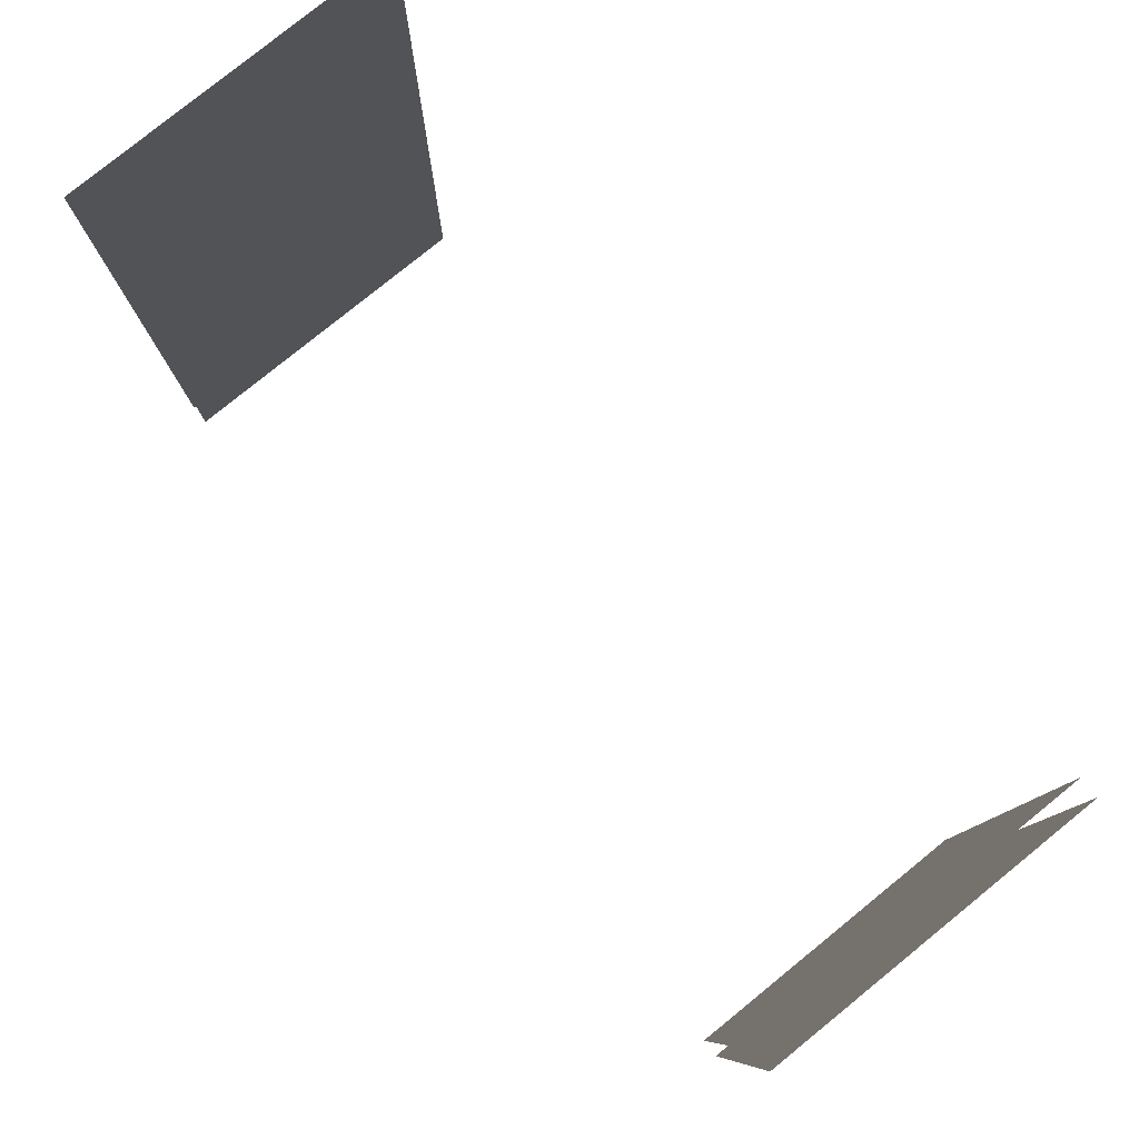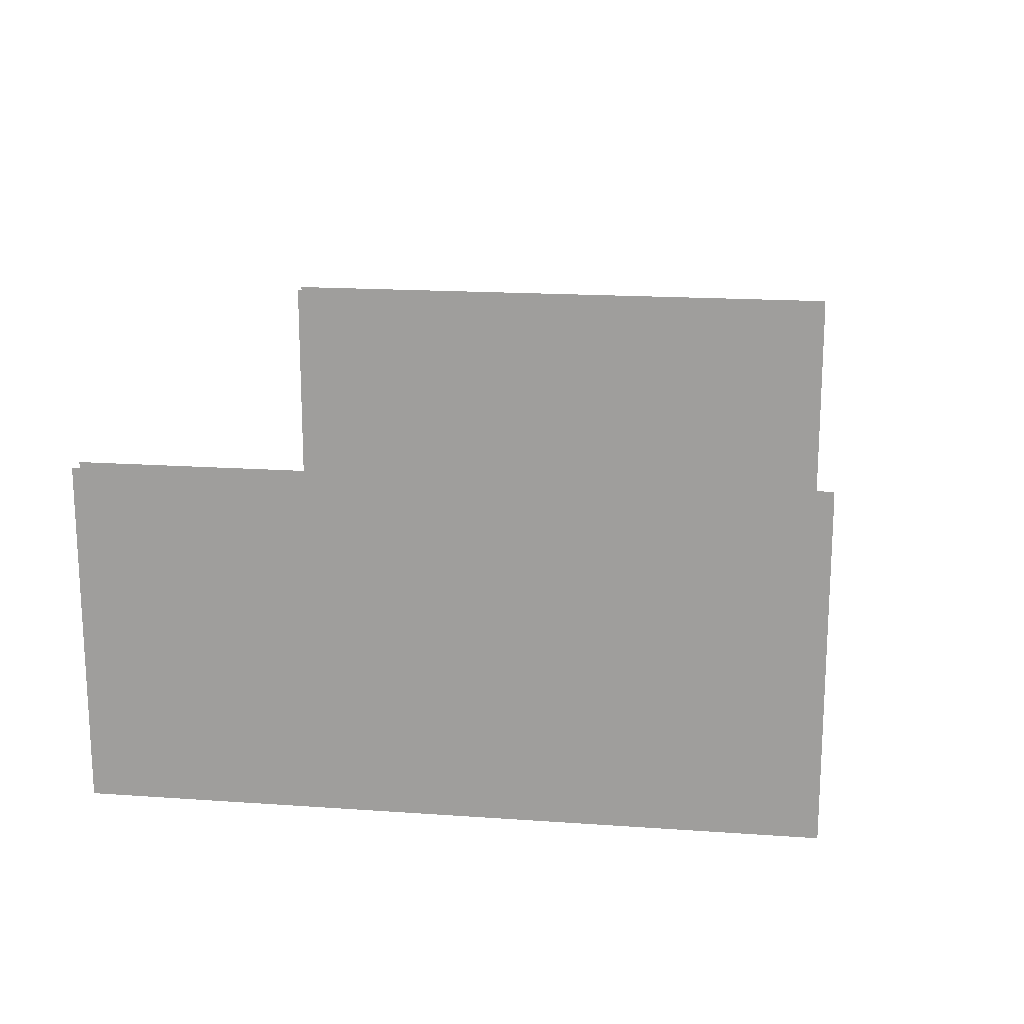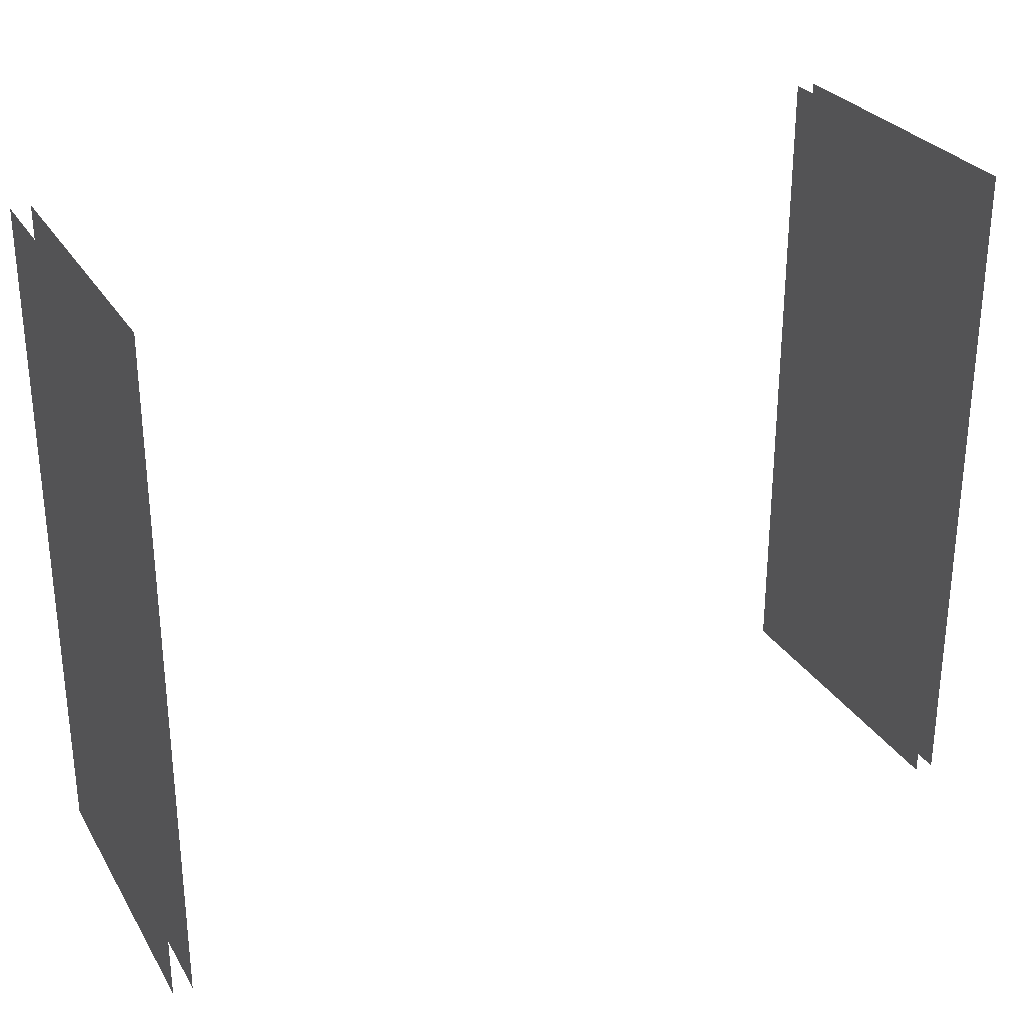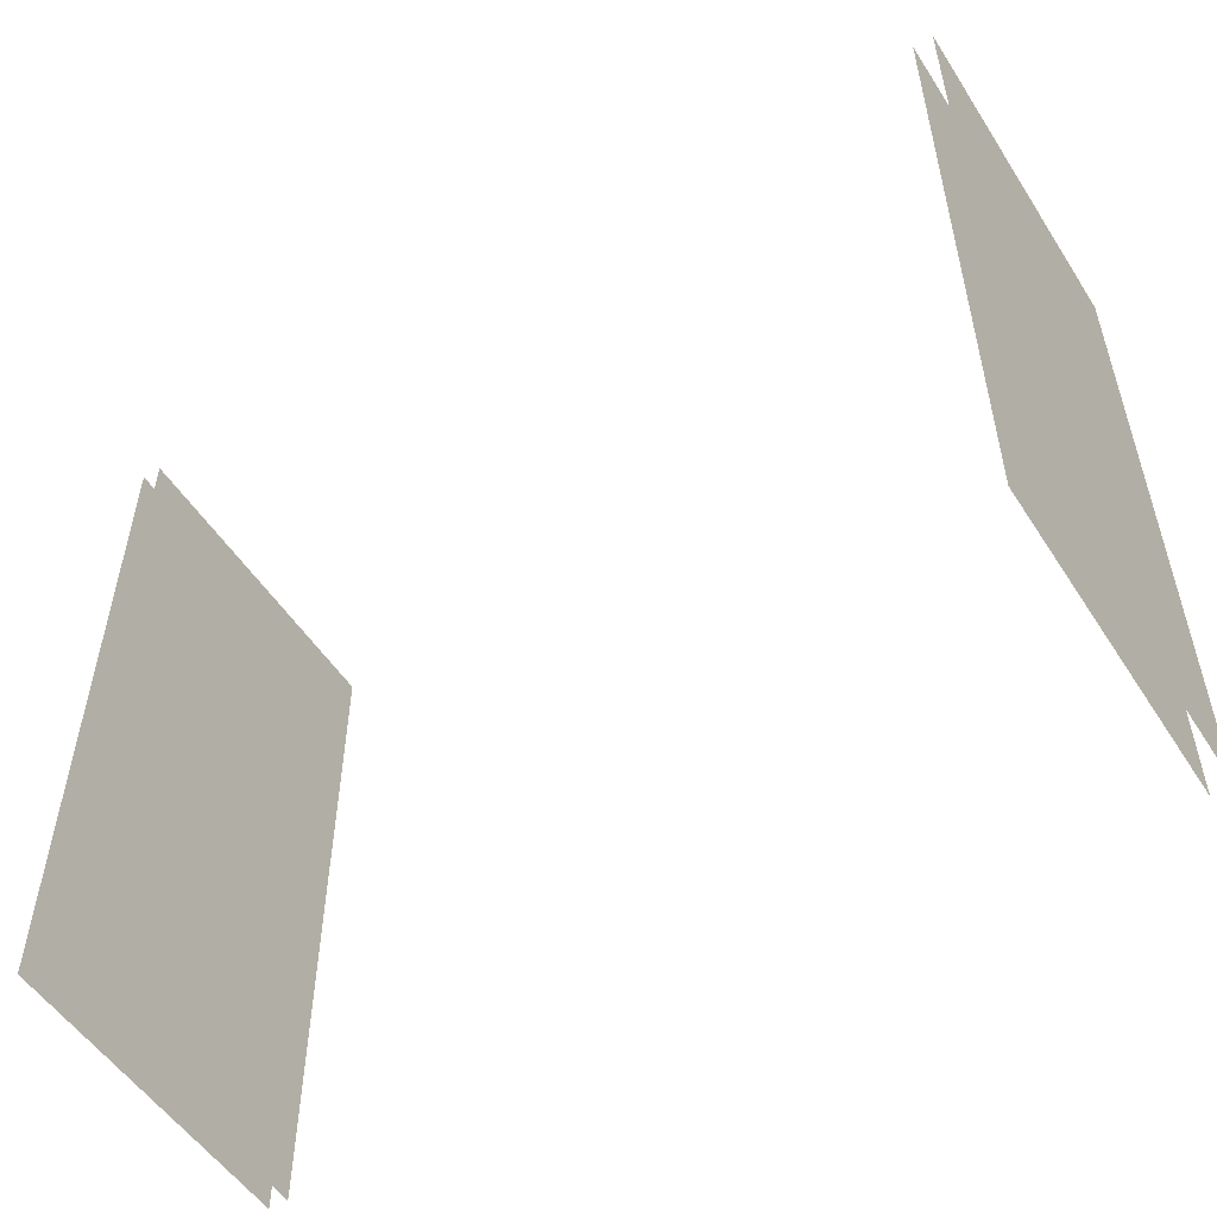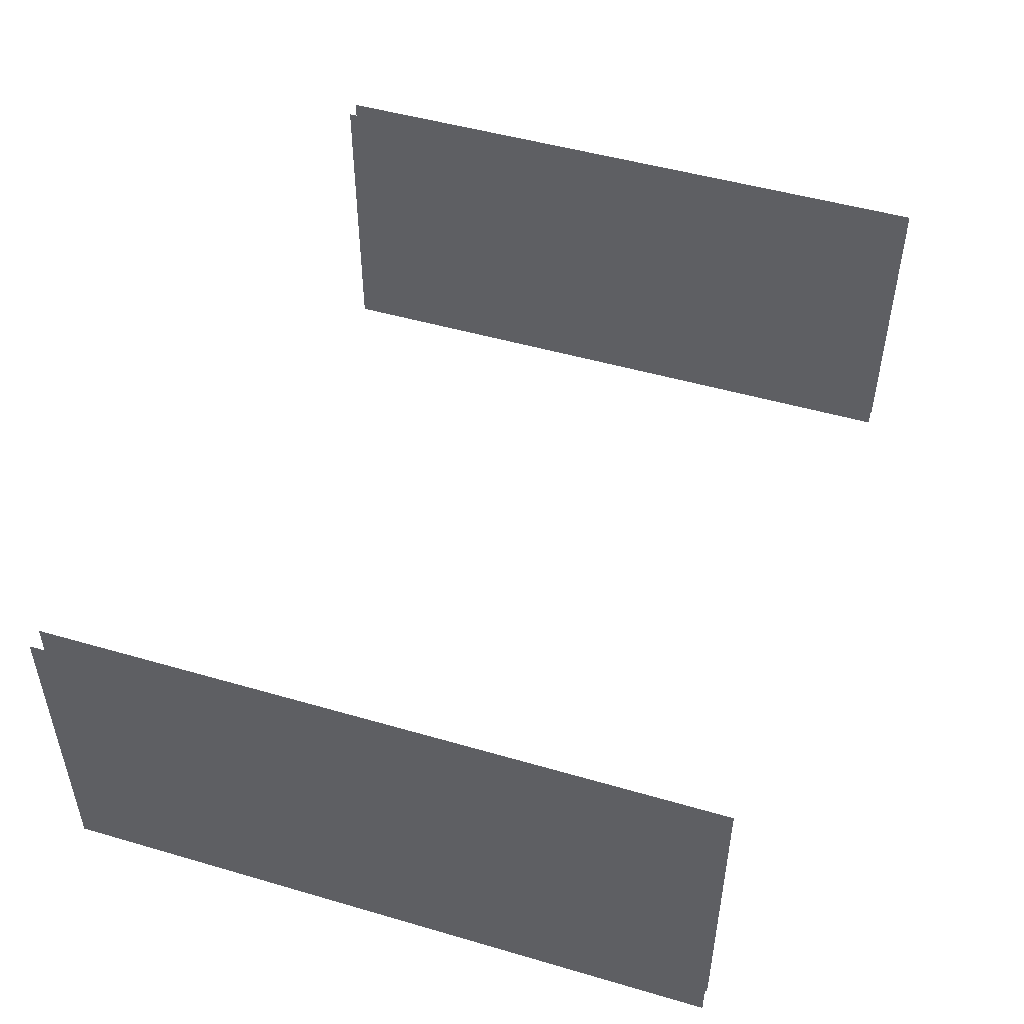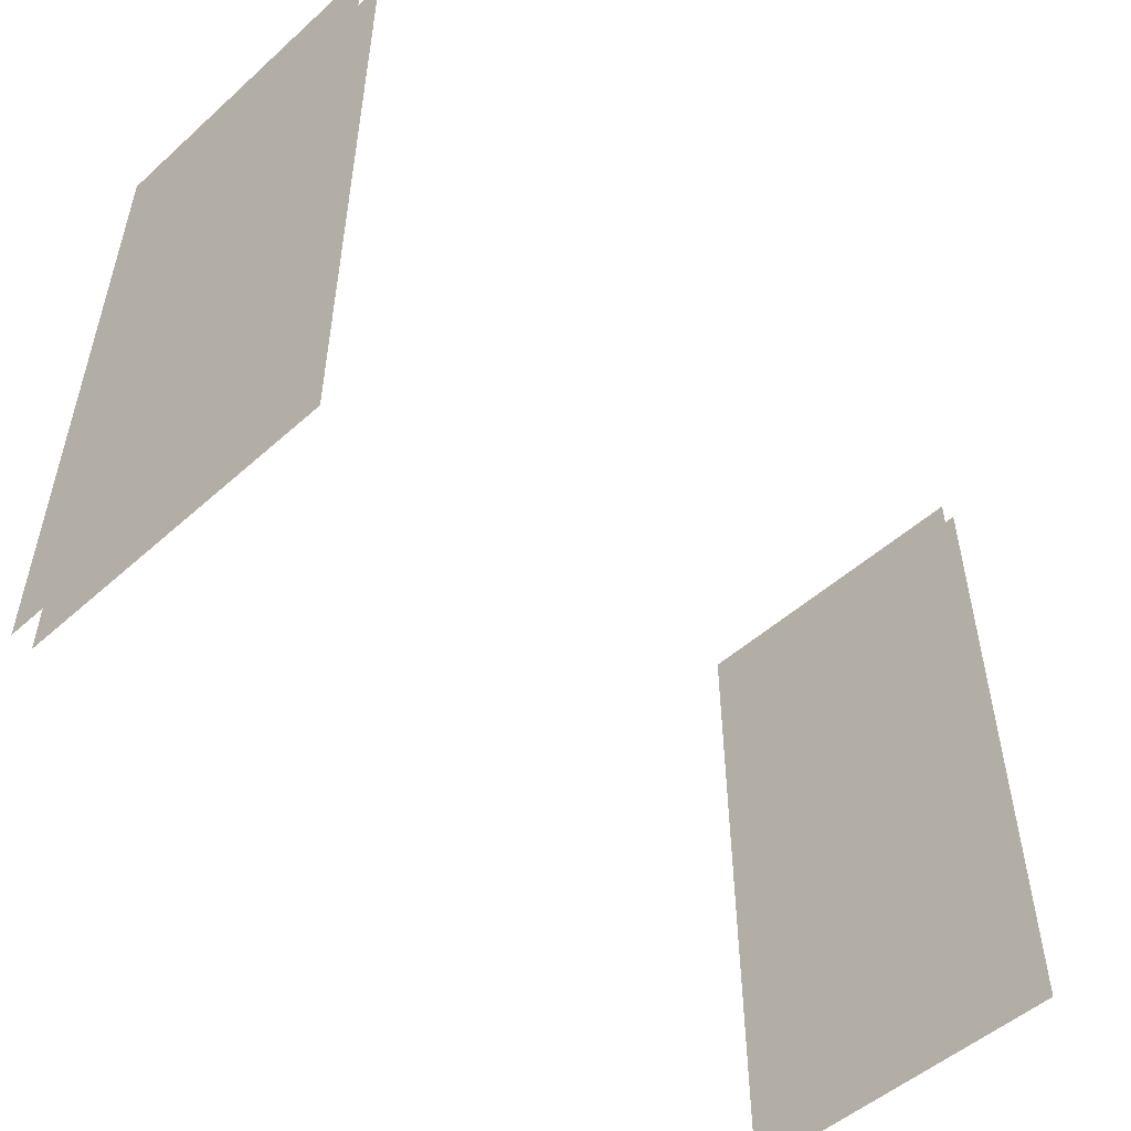
<metadata>
{"format":"obj","ext":"obj","renderer":"f3d","projection":"perspective","resolution":1024,"background":"white","views":[{"elev":79.7,"azim":-129.0,"up":"+Z"},{"elev":17.3,"azim":98.0,"up":"+Y"},{"elev":28.5,"azim":154.4,"up":"+Z"},{"elev":-53.1,"azim":-147.8,"up":"+Z"},{"elev":49.0,"azim":-72.1,"up":"+Y"},{"elev":-51.8,"azim":133.9,"up":"+Z"}]}
</metadata>
<code>
v  -42.97 20 -1.023
v  -42.97 20 83.59
v  -42.97 -20 83.59
v  -42.97 -20 -1.023
v  -45.39 20 -1.023
v  -45.39 -20 -1.023
v  -45.39 -20 83.59
v  -45.39 20 83.59
v  60.12 20 -1.023
v  60.12 -20 -1.023
v  60.12 -20 83.59
v  60.12 20 83.59
v  62.54 20 -1.023
v  62.54 20 83.59
v  62.54 -20 83.59
v  62.54 -20 -1.023
o NeveraAlta_Normal_Cristales
g NeveraAlta_Normal_Cristales
f 1 2 3 4
f 5 6 7 8
f 9 10 11 12
f 13 14 15 16

</code>
